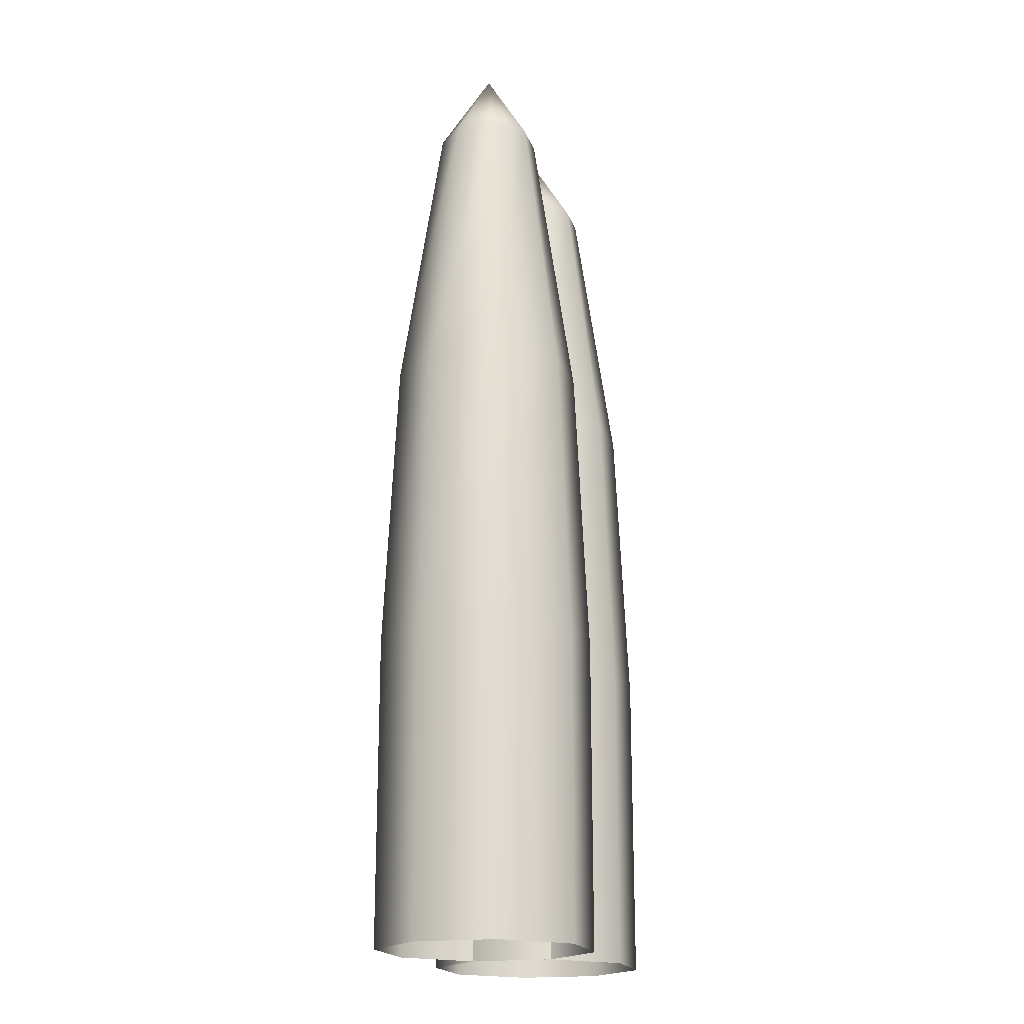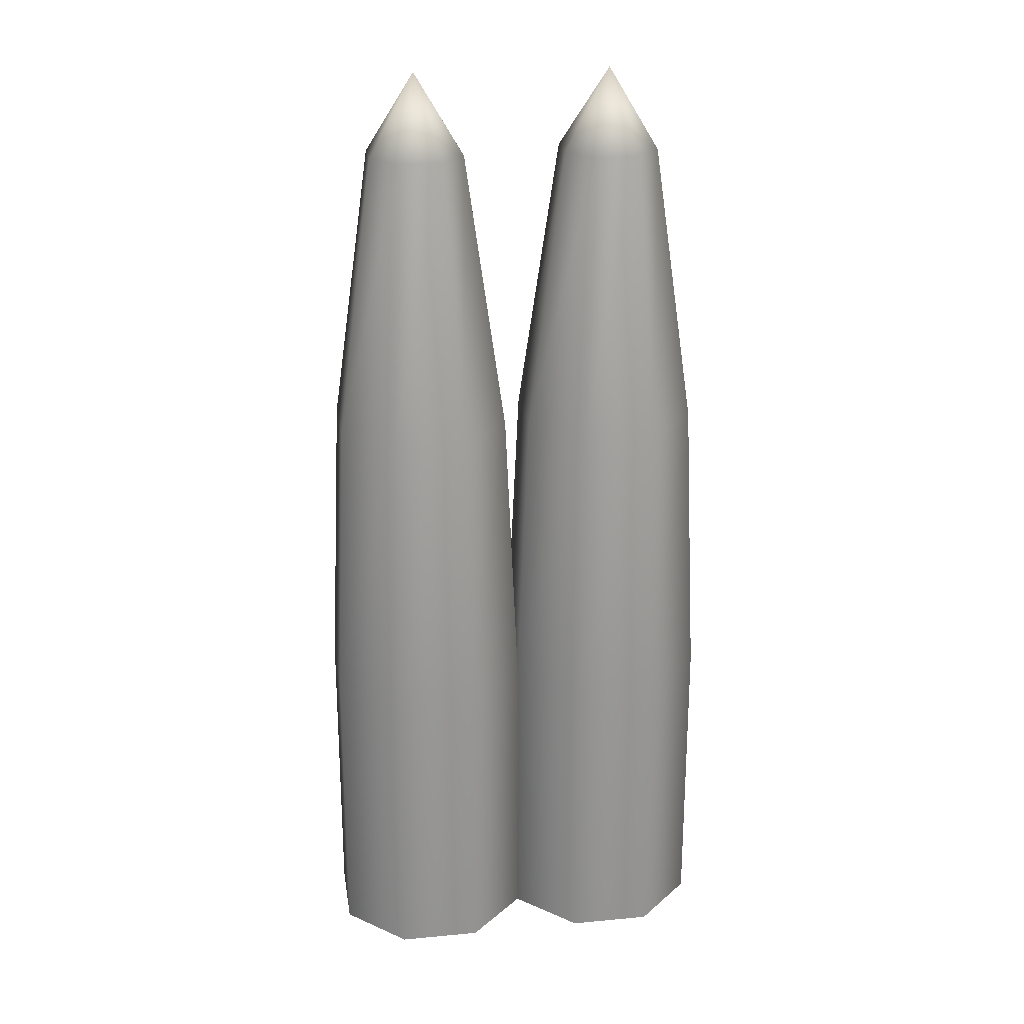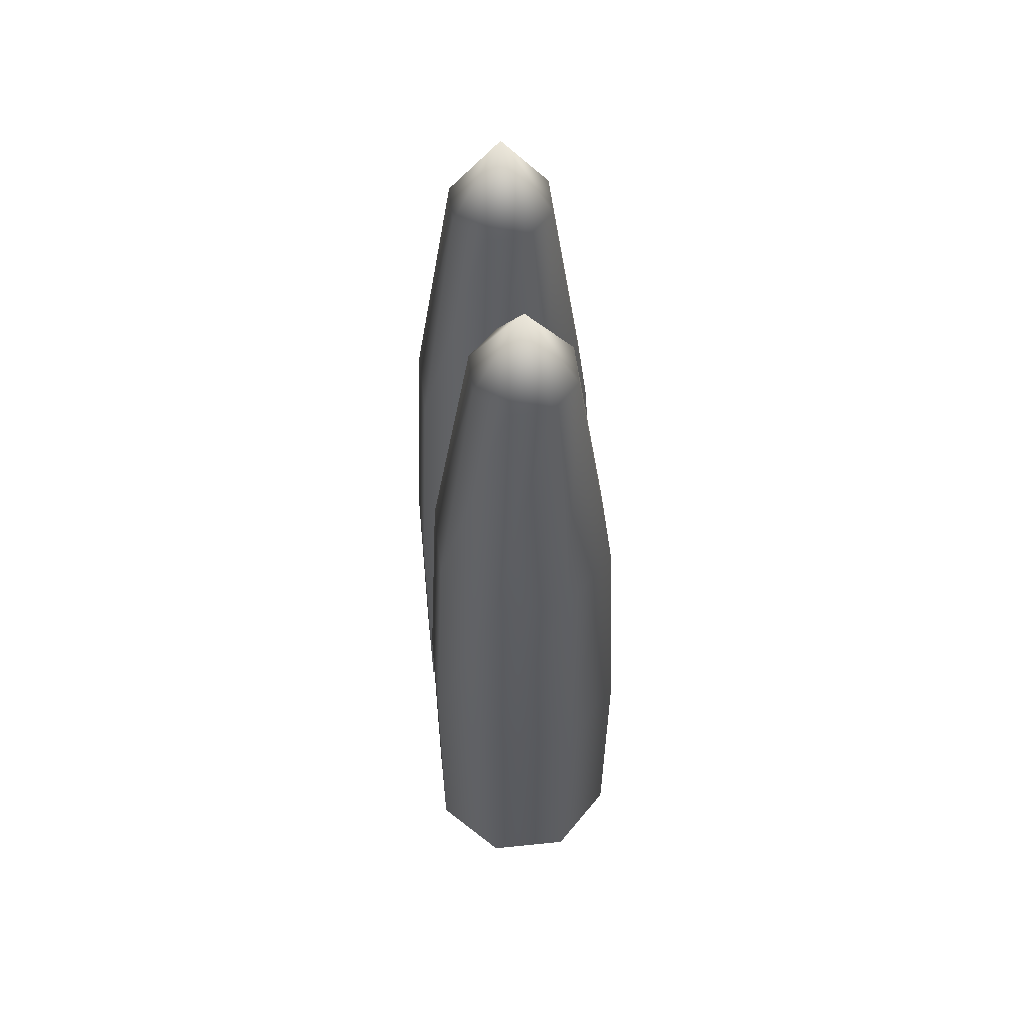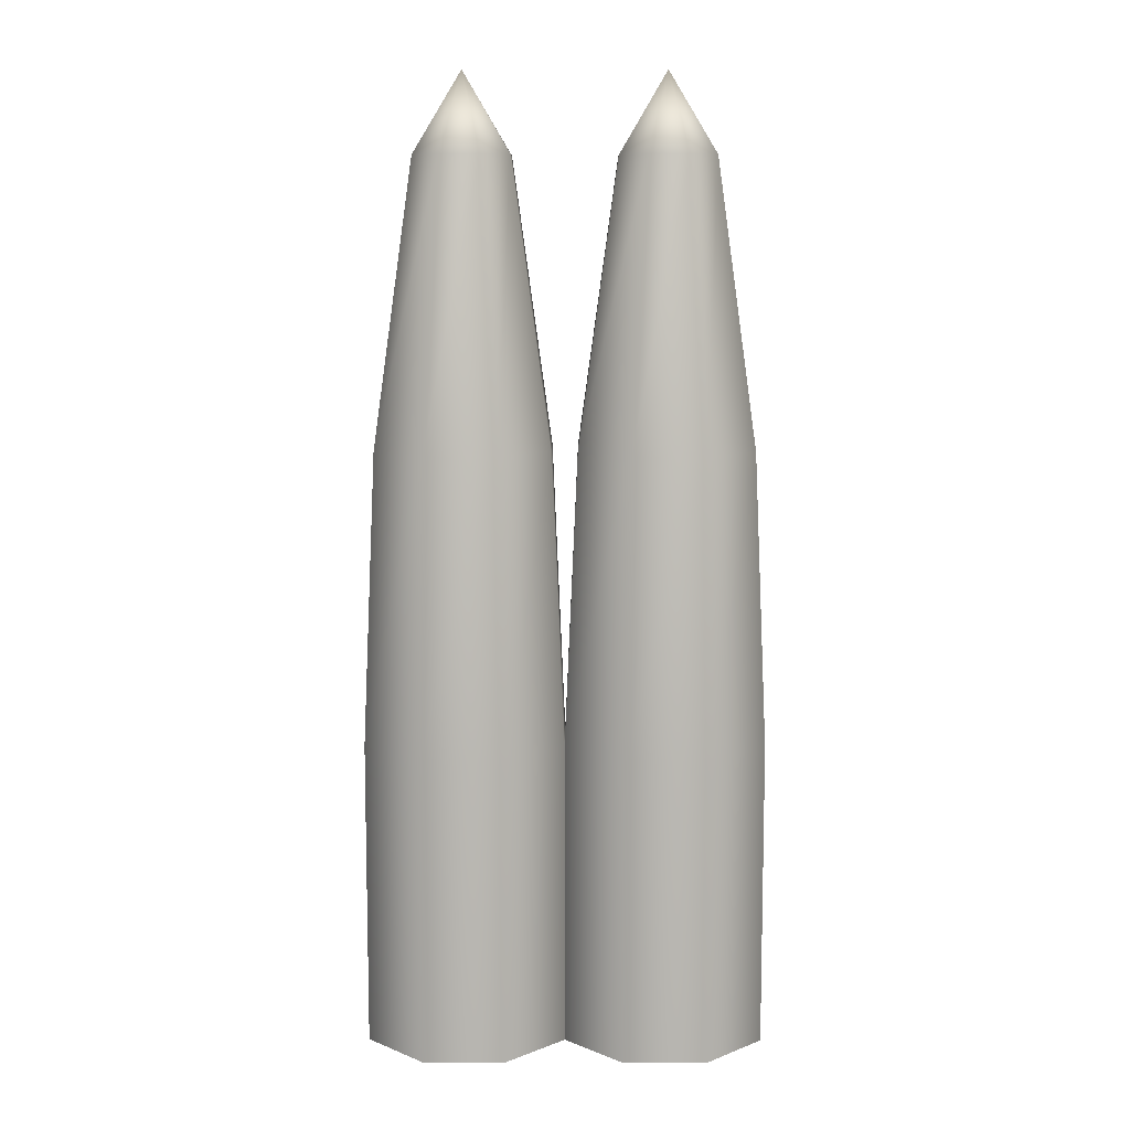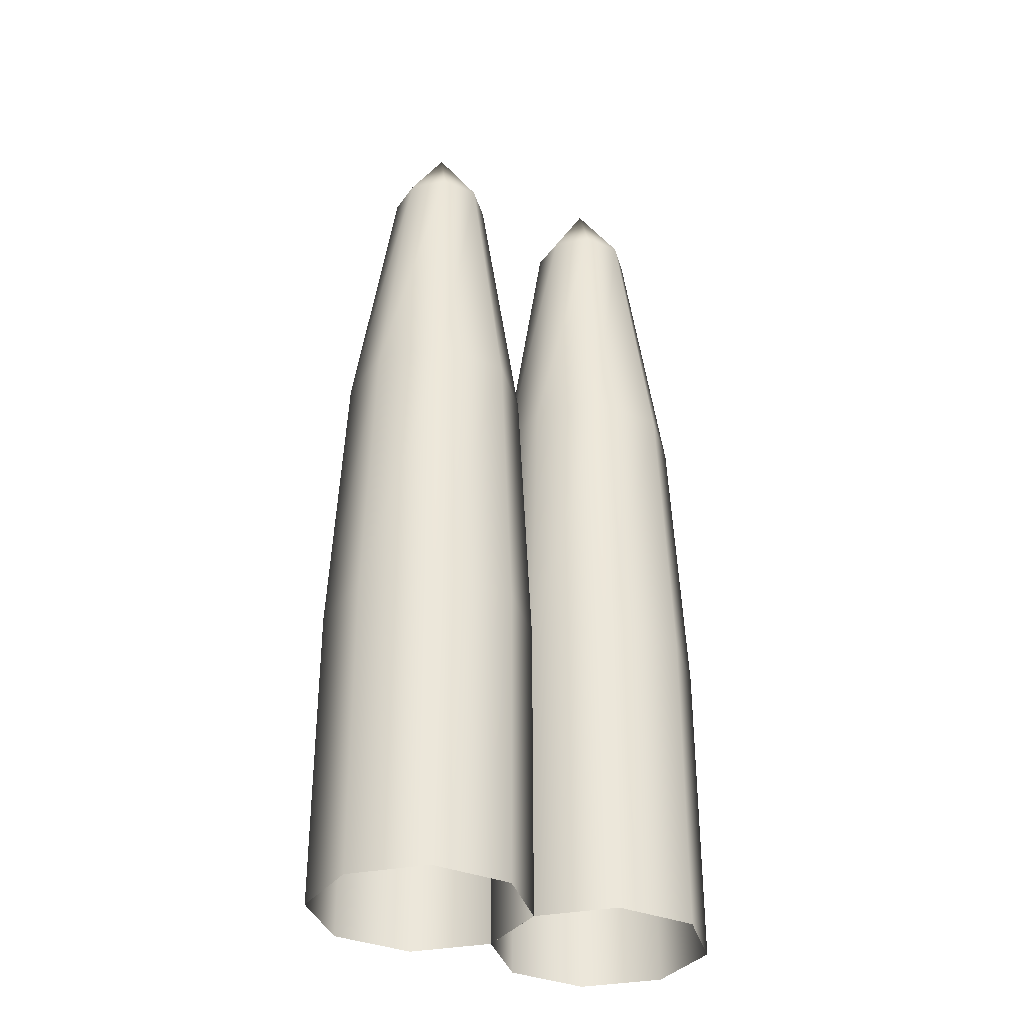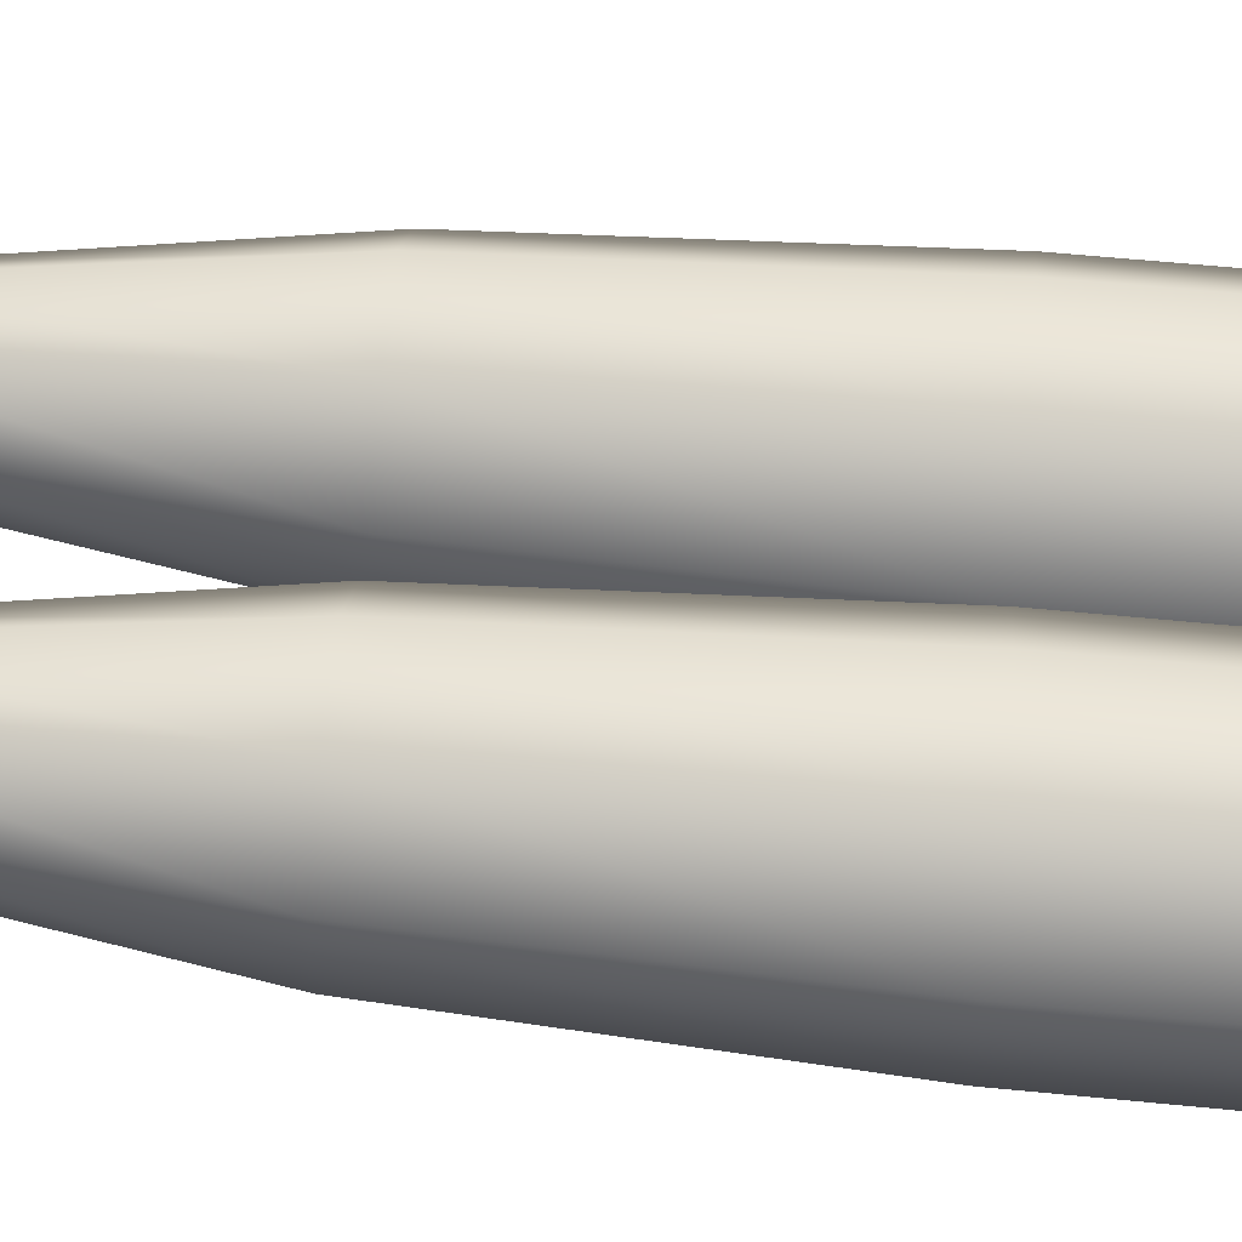
<metadata>
{"format":"obj","ext":"obj","renderer":"f3d","projection":"perspective","resolution":1024,"background":"white","views":[{"elev":-18.9,"azim":106.4,"up":"+Y"},{"elev":23.6,"azim":172.1,"up":"+Y"},{"elev":58.3,"azim":85.0,"up":"+Y"},{"elev":9.4,"azim":-178.5,"up":"+Y"},{"elev":-33.9,"azim":150.9,"up":"+Y"},{"elev":59.1,"azim":-84.2,"up":"+Z"}]}
</metadata>
<code>
g default
v 0.1598 1.214 0.09673
v 0.1049 1.214 0.09771
v 0.06535 1.214 0.05956
v 0.06437 1.214 0.004638
v 0.1025 1.214 -0.03489
v 0.1574 1.214 -0.03587
v 0.197 1.214 0.002277
v 0.1979 1.214 0.0572
v 0.1833 0.818 0.1507
v 0.08334 0.818 0.1524
v 0.01143 0.818 0.08303
v 0.009646 0.818 -0.0169
v 0.07905 0.818 -0.08881
v 0.179 0.818 -0.09059
v 0.2509 0.818 -0.02119
v 0.2527 0.818 0.07874
v 0.191 0.4094 0.1685
v 0.07623 0.4094 0.1705
v -0.006379 0.4094 0.09078
v -0.008423 0.4094 -0.02401
v 0.0713 0.4094 -0.1066
v 0.1861 0.4094 -0.1087
v 0.2687 0.4094 -0.02894
v 0.2707 0.4094 0.08585
v 0.1312 1.327 0.03092
v -0.1746 1.214 -0.02996
v -0.1197 1.214 -0.03094
v -0.08014 1.214 0.007211
v -0.07916 1.214 0.06214
v -0.1173 1.214 0.1017
v -0.1722 1.214 0.1026
v -0.2118 1.214 0.0645
v -0.2127 1.214 0.009572
v -0.1981 0.818 -0.08388
v -0.09814 0.818 -0.08566
v -0.02622 0.818 -0.01626
v -0.02444 0.818 0.08367
v -0.09384 0.818 0.1556
v -0.1938 0.818 0.1574
v -0.2657 0.818 0.08797
v -0.2675 0.818 -0.01196
v -0.2058 0.4094 -0.1017
v -0.09103 0.4094 -0.1037
v -0.008416 0.4094 -0.02401
v -0.006372 0.4094 0.09078
v -0.08609 0.4094 0.1734
v -0.2009 0.4094 0.1754
v -0.2835 0.4094 0.09572
v -0.2855 0.4094 -0.01907
v -0.1459 1.327 0.03585
v -0.2855 -0.0184 -0.01907
v -0.2835 -0.0184 0.09572
v -0.2009 -0.0184 0.1754
v -0.0861 -0.0184 0.1734
v -0.006375 -0.0184 0.09078
v -0.008419 -0.0184 -0.02401
v -0.09103 -0.0184 -0.1037
v -0.2058 -0.0184 -0.1017
v 0.0713 -0.01846 -0.1066
v -0.008423 -0.01846 -0.02401
v -0.006379 -0.01846 0.09078
v 0.07623 -0.01846 0.1705
v 0.191 -0.01846 0.1685
v 0.2707 -0.01846 0.08585
v 0.2687 -0.01846 -0.02894
v 0.1861 -0.01846 -0.1087
g FoodRLowerCaninesUnderbite
f 1 2 10 9
f 2 3 11 10
f 3 4 12 11
f 4 5 13 12
f 5 6 14 13
f 6 7 15 14
f 7 8 16 15
f 8 1 9 16
f 9 10 18 17
f 10 11 19 18
f 11 12 20 19
f 12 13 21 20
f 13 14 22 21
f 14 15 23 22
f 15 16 24 23
f 16 9 17 24
f 17 18 62 63
f 18 19 61 62
f 19 20 60 61
f 20 21 59 60
f 21 22 66 59
f 22 23 65 66
f 23 24 64 65
f 24 17 63 64
f 2 1 25
f 3 2 25
f 4 3 25
f 5 4 25
f 6 5 25
f 7 6 25
f 8 7 25
f 1 8 25
f 26 27 35 34
f 27 28 36 35
f 28 29 37 36
f 29 30 38 37
f 30 31 39 38
f 31 32 40 39
f 32 33 41 40
f 33 26 34 41
f 34 35 43 42
f 35 36 44 43
f 36 37 45 44
f 37 38 46 45
f 38 39 47 46
f 39 40 48 47
f 40 41 49 48
f 41 34 42 49
f 42 43 57 58
f 43 44 56 57
f 44 45 55 56
f 45 46 54 55
f 46 47 53 54
f 47 48 52 53
f 48 49 51 52
f 49 42 58 51
f 27 26 50
f 28 27 50
f 29 28 50
f 30 29 50
f 31 30 50
f 32 31 50
f 33 32 50
f 26 33 50

</code>
